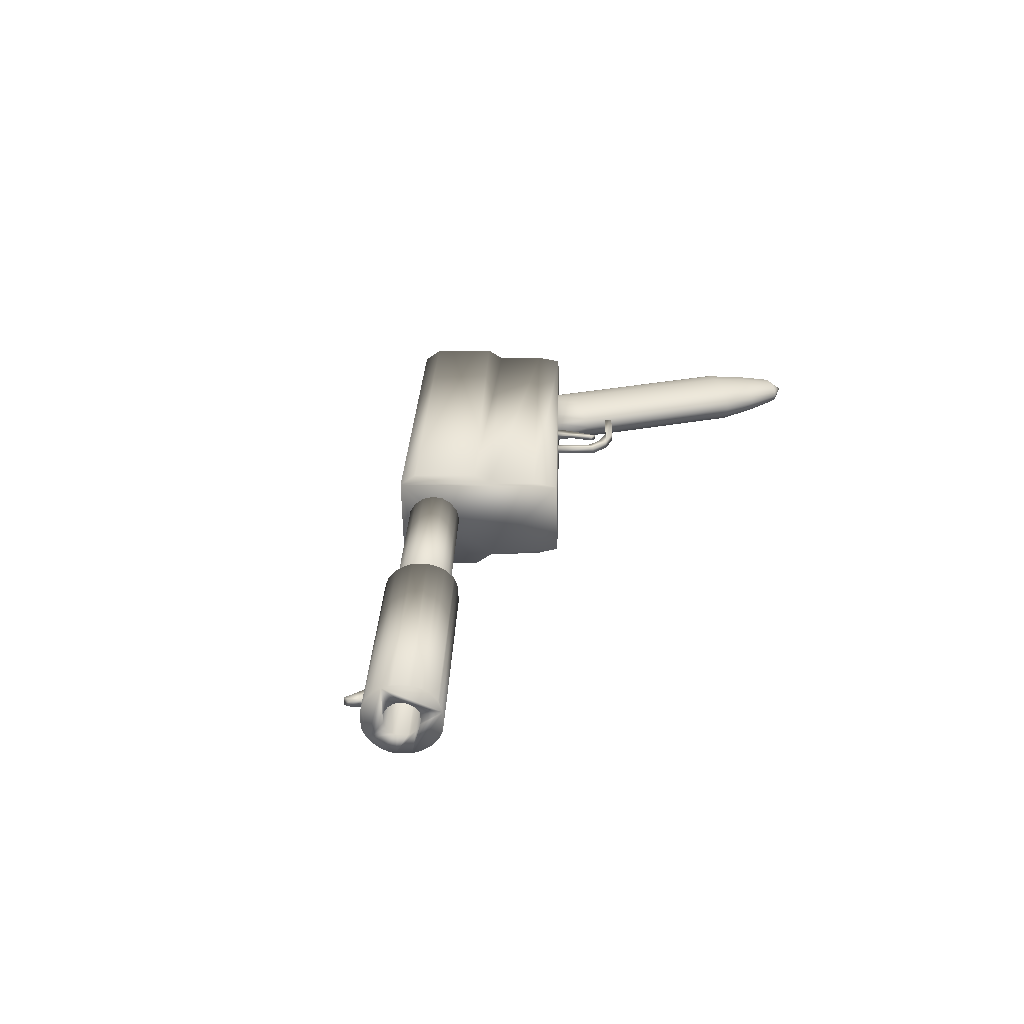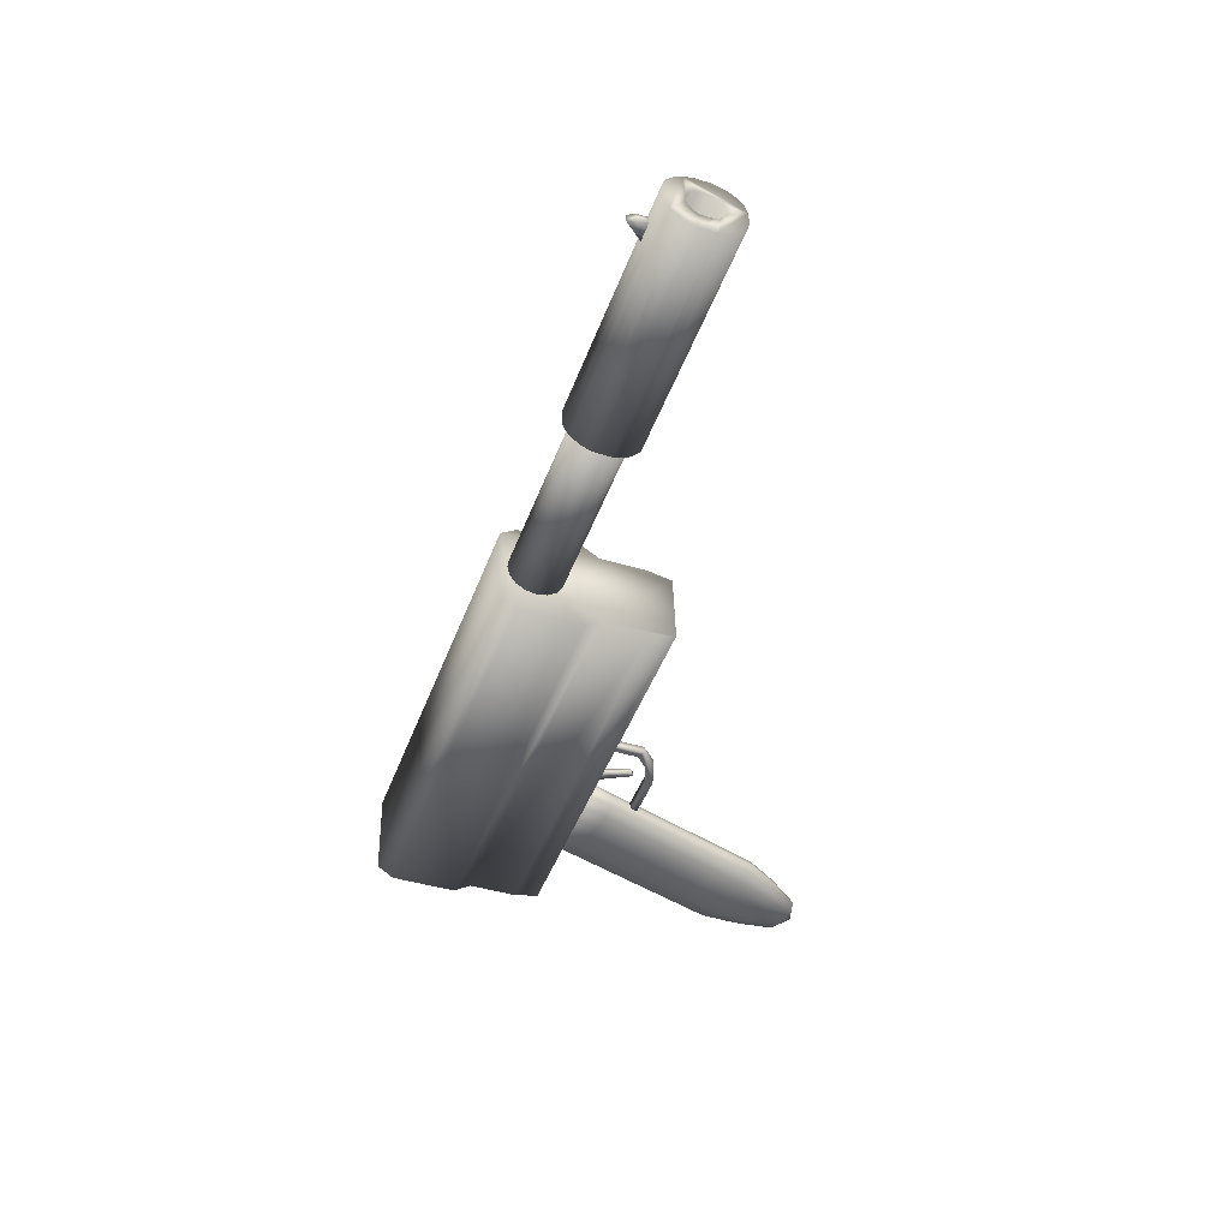
<metadata>
{"format":"obj","ext":"obj","renderer":"f3d","projection":"perspective","resolution":1024,"background":"white","views":[{"elev":25.5,"azim":-72.1,"up":"+Z"},{"elev":-46.7,"azim":-94.0,"up":"+Z"}]}
</metadata>
<code>
v 0.5184 0.01524 -0.000966
v 0.5216 -0.02338 6.6e-05
v 0.5216 -0.02313 0.009652
v 0.5404 0.02165 -0.001083
v 0.5184 0.01549 0.008621
v 0.5416 -0.009677 -0.00025
v 0.5404 0.0219 0.008503
v 0.5354 -0.04314 0.000622
v 0.5415 -0.009423 0.009336
v 0.5291 -0.0766 0.001494
v 0.5353 -0.04288 0.01021
v 0.5197 -0.07144 0.001335
v 0.5291 -0.07634 0.01108
v 0.5207 -0.04741 0.0007
v 0.5196 -0.07118 0.01092
v 0.5206 -0.04716 0.01029
v 0.4324 -0.005109 -0.004724
v 0.4579 -0.09267 -0.002343
v 0.4578 -0.09227 0.01286
v 0.4955 -0.1134 -0.001705
v 0.4955 -0.113 0.01349
v 0.5436 -0.1152 -0.001542
v 0.5435 -0.1148 0.01366
v 0.6312 -0.08979 -0.002009
v 0.6311 -0.08939 0.01319
v 0.6269 -0.07519 -0.002406
v 0.6269 -0.07479 0.01279
v 0.5393 -0.1006 -0.001939
v 0.5393 -0.1002 0.01326
v 0.4986 -0.09666 -0.002141
v 0.4986 -0.09626 0.01306
v 0.4703 -0.08113 -0.00262
v 0.4703 -0.08073 0.01258
v 0.447 -0.000867 -0.004802
v 0.447 -0.000464 0.0104
v 0.4324 -0.004706 0.01047
v 0.9741 -0.3896 0.01965
v 0.9565 -0.4354 0.01204
v 0.9769 -0.3881 0.01084
v 0.9547 -0.3169 0.02293
v 0.9591 -0.3144 0.008843
v 0.9286 -0.2485 0.02457
v 0.9341 -0.2454 0.006955
v 0.8948 -0.1857 0.00528
v 0.8892 -0.1888 0.02289
v 0.8554 -0.1261 0.003606
v 0.8498 -0.1292 0.02122
v 0.816 -0.06641 0.001932
v 0.8104 -0.06951 0.01955
v 0.7766 -0.00676 0.000258
v 0.771 -0.00986 0.01787
v 0.7372 0.05289 -0.001417
v 0.7316 0.0498 0.0162
v 0.6978 0.1125 -0.003091
v 0.6923 0.1094 0.01452
v 0.6256 0.06573 -0.002021
v 0.9662 -0.3945 0.02719
v 0.9421 -0.3247 0.03501
v 0.9129 -0.2582 0.03966
v 0.8735 -0.1986 0.03799
v 0.8341 -0.1389 0.03632
v 0.7948 -0.07927 0.03464
v 0.7554 -0.01962 0.03297
v 0.716 0.04004 0.03129
v 0.6766 0.0997 0.02962
v 0.9545 -0.402 0.03233
v 0.9234 -0.3366 0.04323
v 0.8895 -0.2732 0.04994
v 0.8501 -0.2135 0.04827
v 0.8107 -0.1538 0.04659
v 0.7713 -0.0942 0.04492
v 0.7319 -0.03454 0.04324
v 0.6925 0.02511 0.04157
v 0.6531 0.08477 0.0399
v 0.9407 -0.4109 0.03428
v 0.9013 -0.3509 0.04635
v 0.8619 -0.291 0.05384
v 0.8225 -0.2313 0.05217
v 0.7831 -0.1717 0.05049
v 0.7437 -0.112 0.04882
v 0.7043 -0.05237 0.04714
v 0.6649 0.007291 0.04547
v 0.6255 0.06695 0.0438
v 0.9269 -0.4199 0.03274
v 0.8792 -0.3653 0.04389
v 0.8343 -0.309 0.05076
v 0.7949 -0.2493 0.04909
v 0.7555 -0.1897 0.04741
v 0.7161 -0.13 0.04574
v 0.6767 -0.07037 0.04406
v 0.6373 -0.01072 0.04239
v 0.9152 -0.4276 0.02795
v 0.8605 -0.3776 0.03622
v 0.8109 -0.3244 0.04118
v 0.7715 -0.2648 0.0395
v 0.7321 -0.2051 0.03783
v 0.6927 -0.1455 0.03615
v 0.6533 -0.08583 0.03448
v 0.6139 -0.02617 0.03281
v 0.5979 0.04894 0.04072
v 0.9074 -0.4329 0.02063
v 0.848 -0.3861 0.02451
v 0.7953 -0.335 0.02654
v 0.7559 -0.2753 0.02487
v 0.7165 -0.2157 0.0232
v 0.6771 -0.156 0.02152
v 0.6377 -0.09637 0.01985
v 0.5983 -0.03671 0.01817
v 0.5745 0.03348 0.03113
v 0.9047 -0.4349 0.01191
v 0.8437 -0.3893 0.01055
v 0.7898 -0.339 0.009094
v 0.7504 -0.2794 0.00742
v 0.711 -0.2197 0.005746
v 0.6717 -0.1601 0.004071
v 0.6323 -0.1004 0.002397
v 0.5929 -0.04074 0.000723
v 0.5589 0.02294 0.0165
v 0.9075 -0.4334 0.0031
v 0.8481 -0.3868 -0.003537
v 0.7954 -0.3359 -0.00852
v 0.756 -0.2763 -0.01019
v 0.7166 -0.2166 -0.01187
v 0.6772 -0.157 -0.01354
v 0.6378 -0.0973 -0.01522
v 0.5984 -0.03764 -0.01689
v 0.559 0.02201 -0.01857
v 0.5535 0.01891 -0.000951
v 0.9153 -0.4285 -0.004448
v 0.8606 -0.379 -0.01561
v 0.811 -0.3262 -0.02362
v 0.7717 -0.2665 -0.02529
v 0.7323 -0.2069 -0.02696
v 0.6929 -0.1472 -0.02864
v 0.6535 -0.08754 -0.03031
v 0.6141 -0.02789 -0.03199
v 0.5747 0.03177 -0.03366
v 0.927 -0.421 -0.009587
v 0.8794 -0.3671 -0.02384
v 0.8345 -0.3112 -0.03389
v 0.7951 -0.2516 -0.03557
v 0.7557 -0.1919 -0.03724
v 0.7163 -0.1323 -0.03892
v 0.6769 -0.07262 -0.04059
v 0.6375 -0.01296 -0.04226
v 0.5981 0.04669 -0.04394
v 0.9408 -0.4121 -0.01154
v 0.9015 -0.3528 -0.02695
v 0.8621 -0.2934 -0.03779
v 0.8227 -0.2338 -0.03947
v 0.7833 -0.1741 -0.04114
v 0.7439 -0.1144 -0.04281
v 0.7045 -0.05479 -0.04449
v 0.6651 0.004862 -0.04616
v 0.6257 0.06452 -0.04784
v 0.9546 -0.4031 -0.009996
v 0.9236 -0.3384 -0.02449
v 0.8503 -0.2157 -0.03639
v 0.8109 -0.1561 -0.03806
v 0.7715 -0.09644 -0.03973
v 0.7321 -0.03678 -0.04141
v 0.6927 0.02287 -0.04308
v 0.6533 0.08253 -0.04476
v 0.9663 -0.3954 -0.005204
v 0.9423 -0.3261 -0.01682
v 0.8897 -0.2754 -0.03471
v 0.8737 -0.2003 -0.0268
v 0.8343 -0.1406 -0.02848
v 0.7949 -0.08099 -0.03015
v 0.7555 -0.02133 -0.03182
v 0.7161 0.03832 -0.0335
v 0.6767 0.09798 -0.03517
v 0.9741 -0.3901 0.002111
v 0.9547 -0.3176 -0.005118
v 0.9131 -0.2599 -0.02513
v 0.8893 -0.1898 -0.01217
v 0.8499 -0.1301 -0.01384
v 0.8105 -0.07044 -0.01552
v 0.7711 -0.01079 -0.01719
v 0.7317 0.04887 -0.01887
v 0.6923 0.1085 -0.02054
v 0.9287 -0.2494 -0.0105
v 0.04576 0.01637 -0.08114
v 0.08466 -0.1146 0.07717
v -0.006977 0.2008 0.07891
v 0.8146 0.09755 0.07328
v 0.7757 0.2285 -0.08503
v 0.723 0.4129 0.07502
v -0.7258 0.03068 0.006792
v -0.7289 0.01396 0.007228
v -0.7225 -0.007927 0.007823
v -0.7258 0.03027 -0.008406
v -0.686 0.002276 -0.00757
v -0.7225 -0.00833 -0.007375
v -0.7288 0.01356 -0.007971
v -0.686 0.002679 0.007628
v -0.3096 0.01529 0.02398
v -0.3033 -0.005667 0.05575
v -0.3082 0.01033 0.01788
v -0.3199 0.04981 -0.02999
v -0.3185 0.04498 -0.03142
v -0.3204 0.05088 -0.06863
v -0.7577 -0.07706 0.03317
v -0.7563 -0.0818 0.03486
v -0.7638 -0.05535 0.06377
v -0.7579 -0.07747 -0.02766
v -0.761 -0.06755 -0.06458
v -0.7584 -0.0764 -0.06629
v -0.006586 0.1964 -0.08603
v 0.002187 0.1659 -0.1058
v 0.07194 -0.07366 -0.07869
v 0.085 -0.1184 -0.06716
v 0.07154 -0.06928 0.08626
v 0.04537 0.02074 0.08381
v 0.0366 0.0513 0.1036
v 0.001699 0.1713 0.1003
v 0.03709 0.04583 -0.1026
v 0.7317 0.3835 0.09646
v 0.7666 0.2634 0.09972
v 0.7754 0.2329 0.07992
v 0.8015 0.1428 0.08236
v 0.815 0.09373 -0.07105
v 0.8019 0.1385 -0.08258
v 0.7671 0.258 -0.1065
v 0.7322 0.378 -0.1097
v 0.7234 0.4085 -0.08992
v -0.3123 0.02274 -0.06786
v -0.321 0.05344 -0.02853
v -0.323 0.05972 -0.06692
v -0.3266 0.07219 -0.06141
v -0.3281 0.07757 -0.05765
v -0.3307 0.08657 -0.0501
v -0.3333 0.09562 -0.0406
v -0.3343 0.09929 -0.03485
v -0.3359 0.1049 -0.0233
v -0.3364 0.1068 -0.01555
v -0.3365 0.1076 0.01172
v -0.336 0.106 0.01956
v -0.3355 0.1044 0.02546
v -0.334 0.09944 0.03729
v -0.3299 0.08579 0.05326
v -0.3259 0.07192 0.06144
v -0.3228 0.06147 0.06562
v -0.3208 0.05449 0.06776
v -0.3131 0.02811 0.06848
v -0.311 0.02102 0.06672
v -0.3064 0.005039 0.06131
v -0.2987 -0.02196 0.03864
v -0.2982 -0.02382 0.03479
v -0.2971 -0.02765 0.0232
v -0.2966 -0.02962 0.01545
v -0.2965 -0.03034 -0.01182
v -0.297 -0.02884 -0.02161
v -0.2975 -0.02723 -0.02751
v -0.2985 -0.02392 -0.0354
v -0.3031 -0.008559 -0.05336
v -0.3082 0.008769 -0.06358
v -0.3097 0.01399 -0.06567
v -0.3137 0.02821 -0.03096
v -0.3224 0.05831 -0.02554
v -0.3126 0.02466 -0.02931
v -0.3245 0.06574 -0.01639
v -0.3255 0.06958 -0.007132
v -0.3098 0.01524 -0.02281
v -0.3256 0.06992 0.005339
v -0.3085 0.01062 -0.01645
v -0.3252 0.06884 0.01005
v -0.3078 0.008391 -0.01015
v -0.3246 0.06661 0.01635
v -0.3074 0.007317 -0.005439
v -0.3228 0.06083 0.0243
v -0.3208 0.05377 0.02918
v -0.3075 0.00773 0.01015
v -0.3197 0.05022 0.03083
v -0.3078 0.009052 0.01479
v -0.3183 0.04547 0.03252
v -0.3152 0.03469 0.03281
v -0.3138 0.02986 0.03139
v -0.3117 0.0226 0.02846
v -0.7502 -0.1045 -0.06553
v -0.7477 -0.1133 -0.06334
v -0.7462 -0.1185 -0.06125
v -0.7411 -0.1358 -0.05103
v -0.7365 -0.1512 -0.03306
v -0.7355 -0.1545 -0.02517
v -0.735 -0.1561 -0.01928
v -0.7345 -0.1576 -0.009488
v -0.7346 -0.1569 0.01779
v -0.7351 -0.1549 0.02553
v -0.7362 -0.1511 0.03713
v -0.7367 -0.1492 0.04098
v -0.7413 -0.1329 0.05808
v -0.7444 -0.1222 0.06364
v -0.749 -0.1063 0.06906
v -0.7511 -0.09917 0.07082
v -0.7588 -0.07279 0.0701
v -0.7608 -0.0658 0.06796
v -0.7679 -0.04149 0.0556
v -0.772 -0.02783 0.03963
v -0.7735 -0.02286 0.02779
v -0.774 -0.02126 0.0219
v -0.7745 -0.01971 0.01406
v -0.7744 -0.02043 -0.01322
v -0.7739 -0.0224 -0.02096
v -0.7723 -0.02798 -0.03251
v -0.7713 -0.03166 -0.03826
v -0.7687 -0.04071 -0.04776
v -0.7661 -0.04971 -0.05532
v -0.7646 -0.05509 -0.05907
v -0.7516 -0.09906 -0.02863
v -0.7565 -0.0823 -0.02908
v -0.7506 -0.1026 -0.02697
v -0.7478 -0.112 -0.02048
v -0.759 -0.07383 -0.0262
v -0.7465 -0.1167 -0.01411
v -0.7458 -0.1189 -0.007812
v -0.7604 -0.06896 -0.02321
v -0.7625 -0.06153 -0.01405
v -0.7454 -0.12 -0.003103
v -0.7635 -0.05769 -0.004796
v -0.7455 -0.1195 0.01248
v -0.7458 -0.1182 0.01713
v -0.7636 -0.05736 0.007674
v -0.7462 -0.1169 0.02021
v -0.7632 -0.05843 0.01238
v -0.7476 -0.112 0.02632
v -0.7625 -0.06066 0.01868
v -0.7497 -0.1047 0.0308
v -0.7608 -0.06644 0.02664
v -0.7518 -0.09741 0.03372
v -0.7587 -0.07351 0.03151
v -0.7532 -0.09258 0.03515
v -0.001789 0.1818 0.01727
v 0.02683 0.083 -0.000415
v 0.02257 0.09696 -0.03844
v -0.3314 0.0897 -0.001441
v -0.3027 -0.009109 -0.01913
v -0.3028 -0.008031 0.02159
v -0.001692 0.1807 -0.02344
v -0.002871 0.1852 -0.003193
v 0.001568 0.1692 -0.0404
v 0.01211 0.1327 -0.055
v 0.006413 0.1523 -0.05148
v 0.01778 0.1132 -0.05042
v 0.02575 0.08635 -0.02088
v 0.02239 0.09896 0.03679
v 0.02565 0.08743 0.01983
v 0.01755 0.1158 0.04787
v 0.006181 0.1549 0.04681
v 0.01185 0.1355 0.05139
v 0.00139 0.1712 0.03483
v -0.3271 0.07574 0.03658
v -0.3303 0.08635 0.01902
v -0.3223 0.05947 0.04856
v -0.3109 0.02038 0.04962
v -0.3166 0.04003 0.05314
v -0.3061 0.0035 0.03854
v -0.3017 -0.01246 0.001336
v -0.3107 0.01777 -0.04867
v -0.3059 0.001506 -0.03669
v -0.3164 0.03721 -0.05325
v -0.3269 0.07374 -0.03865
v -0.3221 0.05687 -0.04973
v -0.3302 0.08528 -0.02169
f 1 2 3
f 4 1 5
f 6 4 7
f 8 6 9
f 10 8 11
f 12 10 13
f 14 12 15
f 2 14 16
f 14 2 8
f 13 11 5
f 17 18 19
f 18 20 21
f 20 22 23
f 22 24 25
f 24 26 27
f 26 28 29
f 28 30 31
f 30 32 33
f 32 34 35
f 34 17 36
f 3 5 1
f 5 7 4
f 7 9 6
f 9 11 8
f 11 13 10
f 13 15 12
f 15 16 14
f 16 3 2
f 1 4 6
f 8 10 12
f 2 1 6
f 8 12 14
f 2 6 8
f 16 15 13
f 11 9 7
f 3 16 13
f 11 7 5
f 5 3 13
f 19 36 17
f 21 19 18
f 23 21 20
f 25 23 22
f 27 25 24
f 29 27 26
f 31 29 28
f 33 31 30
f 35 33 32
f 36 35 34
f 37 38 39
f 40 39 41
f 42 41 43
f 42 43 44
f 45 44 46
f 47 46 48
f 49 48 50
f 51 50 52
f 53 52 54
f 55 54 56
f 57 38 37
f 58 37 40
f 59 40 42
f 59 42 45
f 60 45 47
f 61 47 49
f 62 49 51
f 63 51 53
f 64 53 55
f 65 55 56
f 66 38 57
f 67 57 58
f 68 58 59
f 68 59 60
f 69 60 61
f 70 61 62
f 71 62 63
f 72 63 64
f 73 64 65
f 74 65 56
f 75 38 66
f 76 66 67
f 77 67 68
f 77 68 69
f 78 69 70
f 79 70 71
f 80 71 72
f 81 72 73
f 82 73 74
f 83 74 56
f 84 75 76
f 85 76 77
f 86 77 78
f 87 78 79
f 88 79 80
f 89 80 81
f 90 81 82
f 91 82 83
f 92 84 85
f 93 85 86
f 94 86 87
f 95 87 88
f 96 88 89
f 97 89 90
f 98 90 91
f 99 91 100
f 101 92 93
f 102 93 94
f 103 94 95
f 104 95 96
f 105 96 97
f 106 97 98
f 107 98 99
f 108 99 109
f 110 101 102
f 111 102 103
f 112 103 104
f 113 104 105
f 114 105 106
f 115 106 107
f 116 107 108
f 117 108 118
f 119 38 110
f 120 110 111
f 121 111 112
f 122 112 113
f 123 113 114
f 124 114 115
f 125 115 116
f 126 116 117
f 127 117 128
f 127 128 56
f 129 38 119
f 130 119 120
f 131 120 121
f 132 121 122
f 133 122 123
f 134 123 124
f 135 124 125
f 136 125 126
f 137 126 127
f 137 127 56
f 138 38 129
f 139 129 130
f 140 130 131
f 141 131 132
f 142 132 133
f 143 133 134
f 144 134 135
f 145 135 136
f 146 136 137
f 146 137 56
f 147 38 138
f 148 138 139
f 149 139 140
f 150 140 141
f 151 141 142
f 152 142 143
f 153 143 144
f 154 144 145
f 155 145 146
f 155 146 56
f 156 147 148
f 157 148 149
f 158 149 150
f 159 150 151
f 160 151 152
f 161 152 153
f 162 153 154
f 163 154 155
f 164 156 157
f 165 157 166
f 167 166 158
f 168 158 159
f 169 159 160
f 170 160 161
f 171 161 162
f 172 162 163
f 173 164 165
f 174 165 175
f 176 175 167
f 177 167 168
f 178 168 169
f 179 169 170
f 180 170 171
f 181 171 172
f 39 173 174
f 41 174 182
f 44 182 176
f 46 176 177
f 48 177 178
f 50 178 179
f 52 179 180
f 54 180 181
f 40 37 39
f 42 40 41
f 44 45 42
f 46 47 45
f 48 49 47
f 50 51 49
f 52 53 51
f 54 55 53
f 58 57 37
f 59 58 40
f 45 60 59
f 47 61 60
f 49 62 61
f 51 63 62
f 53 64 63
f 55 65 64
f 67 66 57
f 68 67 58
f 60 69 68
f 61 70 69
f 62 71 70
f 63 72 71
f 64 73 72
f 65 74 73
f 76 75 66
f 77 76 67
f 69 78 77
f 70 79 78
f 71 80 79
f 72 81 80
f 73 82 81
f 74 83 82
f 75 84 38
f 76 85 84
f 77 86 85
f 78 87 86
f 79 88 87
f 80 89 88
f 81 90 89
f 82 91 90
f 83 100 91
f 56 100 83
f 84 92 38
f 85 93 92
f 86 94 93
f 87 95 94
f 88 96 95
f 89 97 96
f 90 98 97
f 91 99 98
f 100 109 99
f 56 109 100
f 92 101 38
f 93 102 101
f 94 103 102
f 95 104 103
f 96 105 104
f 97 106 105
f 98 107 106
f 99 108 107
f 109 118 108
f 56 118 109
f 101 110 38
f 102 111 110
f 103 112 111
f 104 113 112
f 105 114 113
f 106 115 114
f 107 116 115
f 108 117 116
f 118 128 117
f 56 128 118
f 120 119 110
f 121 120 111
f 122 121 112
f 123 122 113
f 124 123 114
f 125 124 115
f 126 125 116
f 127 126 117
f 130 129 119
f 131 130 120
f 132 131 121
f 133 132 122
f 134 133 123
f 135 134 124
f 136 135 125
f 137 136 126
f 139 138 129
f 140 139 130
f 141 140 131
f 142 141 132
f 143 142 133
f 144 143 134
f 145 144 135
f 146 145 136
f 148 147 138
f 149 148 139
f 150 149 140
f 151 150 141
f 152 151 142
f 153 152 143
f 154 153 144
f 155 154 145
f 147 156 38
f 148 157 156
f 149 166 157
f 158 166 149
f 159 158 150
f 160 159 151
f 161 160 152
f 162 161 153
f 163 162 154
f 56 163 155
f 156 164 38
f 157 165 164
f 166 175 165
f 167 175 166
f 168 167 158
f 169 168 159
f 170 169 160
f 171 170 161
f 172 171 162
f 56 172 163
f 164 173 38
f 165 174 173
f 175 182 174
f 176 182 175
f 177 176 167
f 178 177 168
f 179 178 169
f 180 179 170
f 181 180 171
f 56 181 172
f 173 39 38
f 174 41 39
f 182 43 41
f 44 43 182
f 46 44 176
f 48 46 177
f 50 48 178
f 52 50 179
f 54 52 180
f 56 54 181
f 183 184 185
f 186 187 188
f 189 190 191
f 192 193 194
f 193 192 189
f 192 195 190
f 195 194 191
f 194 193 196
f 197 198 199
f 200 201 202
f 203 204 205
f 206 207 208
f 185 209 210
f 183 211 212
f 184 213 214
f 215 216 185
f 185 210 217
f 183 212 184
f 214 215 185
f 185 217 183
f 184 214 185
f 188 218 219
f 220 221 186
f 222 223 187
f 224 225 226
f 188 219 220
f 186 222 187
f 224 226 188
f 188 220 186
f 187 224 188
f 191 196 189
f 194 195 192
f 189 196 193
f 190 189 192
f 191 190 195
f 196 191 194
f 227 202 201
f 228 200 229
f 230 231 232
f 233 234 235
f 236 237 238
f 239 240 241
f 242 243 244
f 245 246 247
f 198 248 249
f 250 251 252
f 253 254 255
f 256 257 258
f 227 201 259
f 260 228 229
f 230 232 233
f 235 236 238
f 239 241 242
f 244 245 247
f 198 249 250
f 252 253 255
f 256 258 227
f 227 259 261
f 262 260 229
f 230 233 235
f 238 239 242
f 244 247 198
f 250 252 255
f 256 227 261
f 263 262 229
f 230 235 238
f 242 244 198
f 250 255 256
f 263 229 230
f 238 242 198
f 256 261 264
f 265 263 230
f 198 250 256
f 265 230 238
f 256 264 266
f 267 265 238
f 256 266 268
f 269 267 238
f 256 268 270
f 271 269 238
f 198 256 270
f 272 271 238
f 198 270 273
f 274 272 238
f 198 273 275
f 276 274 238
f 198 275 199
f 276 238 198
f 277 276 198
f 278 277 198
f 279 278 198
f 197 279 198
f 202 229 200
f 280 281 282
f 283 284 285
f 286 287 288
f 289 290 291
f 292 293 294
f 295 296 297
f 205 298 299
f 300 301 302
f 303 304 305
f 306 307 308
f 309 207 206
f 310 311 208
f 280 282 283
f 285 286 288
f 289 291 292
f 294 295 297
f 205 299 300
f 302 303 305
f 306 308 309
f 312 310 208
f 280 283 285
f 288 289 292
f 294 297 205
f 300 302 305
f 306 309 206
f 313 312 208
f 280 285 288
f 292 294 205
f 300 305 306
f 313 208 280
f 288 292 205
f 306 206 314
f 315 313 280
f 205 300 306
f 316 315 280
f 306 314 317
f 316 280 288
f 306 317 318
f 319 316 288
f 306 318 320
f 321 319 288
f 205 306 320
f 322 321 288
f 205 320 323
f 324 322 288
f 205 323 325
f 326 324 288
f 205 325 327
f 328 326 288
f 205 327 329
f 330 328 288
f 205 329 331
f 332 330 288
f 205 331 203
f 332 288 205
f 204 332 205
f 208 311 206
f 226 225 210
f 225 224 217
f 224 187 183
f 187 223 211
f 223 222 212
f 222 186 184
f 186 221 213
f 221 220 214
f 220 219 215
f 219 218 216
f 218 188 185
f 188 226 209
f 210 209 226
f 217 210 225
f 183 217 224
f 211 183 187
f 212 211 223
f 184 212 222
f 213 184 186
f 214 213 221
f 215 214 220
f 216 215 219
f 185 216 218
f 209 185 188
f 227 280 208
f 201 311 310
f 259 310 312
f 261 312 313
f 264 313 315
f 266 315 316
f 268 316 319
f 270 319 321
f 273 321 322
f 275 322 324
f 199 324 326
f 197 326 328
f 279 328 330
f 278 330 332
f 277 332 204
f 276 204 203
f 274 203 331
f 272 331 329
f 271 329 327
f 269 327 325
f 267 325 323
f 265 323 320
f 263 320 318
f 262 318 317
f 260 317 314
f 228 314 206
f 229 207 309
f 230 309 308
f 231 308 307
f 232 307 306
f 233 306 305
f 234 305 304
f 235 304 303
f 236 303 302
f 237 302 301
f 238 301 300
f 239 300 299
f 240 299 298
f 241 298 205
f 242 205 297
f 243 297 296
f 244 296 295
f 245 295 294
f 246 294 293
f 247 293 292
f 198 292 291
f 248 291 290
f 249 290 289
f 250 289 288
f 251 288 287
f 252 287 286
f 253 286 285
f 254 285 284
f 255 284 283
f 256 283 282
f 257 282 281
f 258 281 280
f 202 208 207
f 200 206 311
f 208 202 227
f 310 259 201
f 312 261 259
f 313 264 261
f 315 266 264
f 316 268 266
f 319 270 268
f 321 273 270
f 322 275 273
f 324 199 275
f 326 197 199
f 328 279 197
f 330 278 279
f 332 277 278
f 204 276 277
f 203 274 276
f 331 272 274
f 329 271 272
f 327 269 271
f 325 267 269
f 323 265 267
f 320 263 265
f 318 262 263
f 317 260 262
f 314 228 260
f 206 200 228
f 309 230 229
f 308 231 230
f 307 232 231
f 306 233 232
f 305 234 233
f 304 235 234
f 303 236 235
f 302 237 236
f 301 238 237
f 300 239 238
f 299 240 239
f 298 241 240
f 205 242 241
f 297 243 242
f 296 244 243
f 295 245 244
f 294 246 245
f 293 247 246
f 292 198 247
f 291 248 198
f 290 249 248
f 289 250 249
f 288 251 250
f 287 252 251
f 286 253 252
f 285 254 253
f 284 255 254
f 283 256 255
f 282 257 256
f 281 258 257
f 280 227 258
f 207 229 202
f 311 201 200
f 27 29 21
f 22 18 30
f 35 36 19
f 21 23 25
f 33 35 19
f 21 25 27
f 31 33 19
f 31 19 21
f 29 31 21
f 28 26 24
f 22 20 18
f 17 34 32
f 28 24 22
f 18 17 32
f 30 28 22
f 18 32 30
f 333 334 335
f 336 337 338
f 339 340 341
f 342 343 344
f 345 335 334
f 346 347 348
f 349 350 351
f 340 333 341
f 344 343 335
f 347 334 348
f 351 350 333
f 343 341 335
f 348 334 350
f 341 333 335
f 350 334 333
f 352 353 354
f 355 356 357
f 358 338 337
f 359 360 361
f 362 363 364
f 353 336 354
f 357 356 338
f 360 337 361
f 364 363 336
f 356 354 338
f 361 337 363
f 354 336 338
f 363 337 336
f 353 340 336
f 352 333 353
f 354 351 352
f 356 349 354
f 355 350 356
f 357 348 355
f 338 346 357
f 358 347 338
f 337 334 358
f 360 345 337
f 359 335 360
f 361 344 359
f 363 342 361
f 362 343 363
f 364 341 362
f 336 339 364
f 340 353 333
f 333 352 351
f 351 354 349
f 349 356 350
f 350 355 348
f 348 357 346
f 346 338 347
f 347 358 334
f 334 337 345
f 345 360 335
f 335 359 344
f 344 361 342
f 342 363 343
f 343 362 341
f 341 364 339
f 339 336 340

</code>
